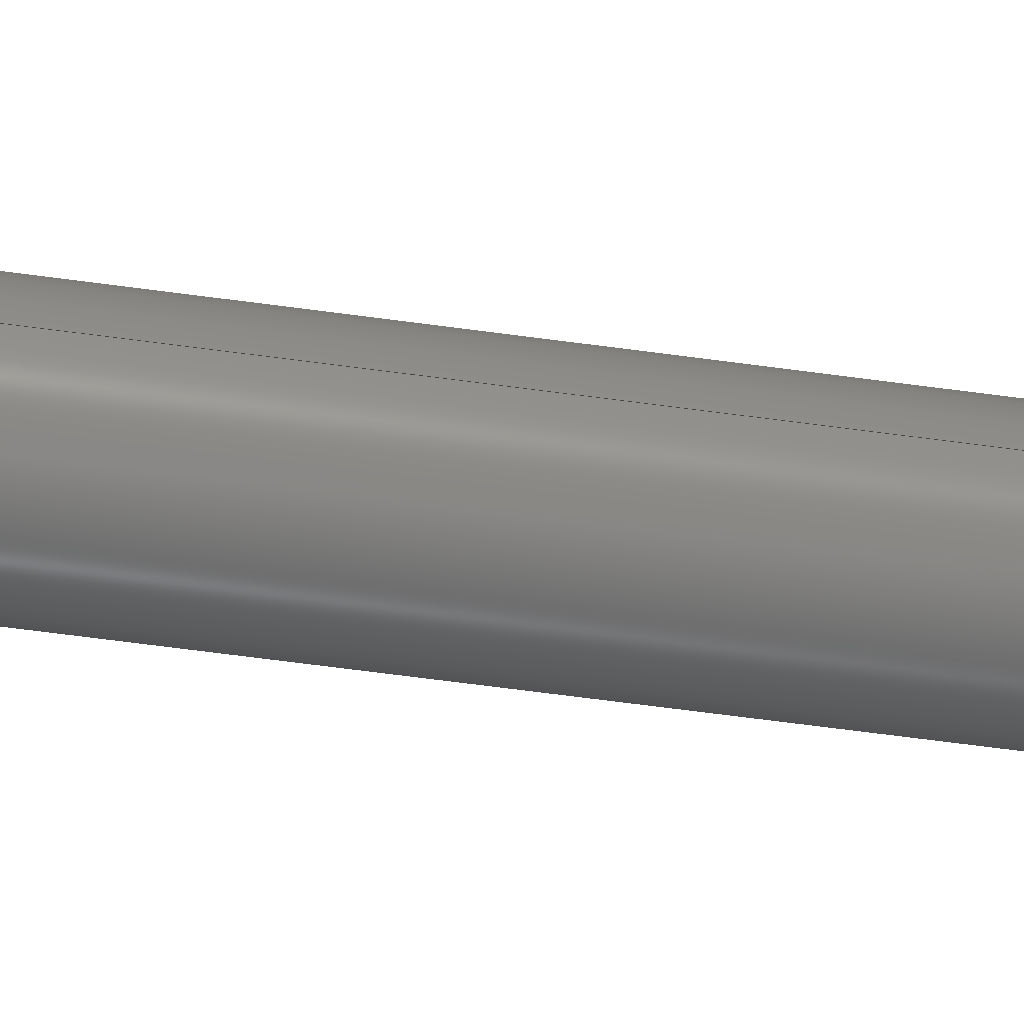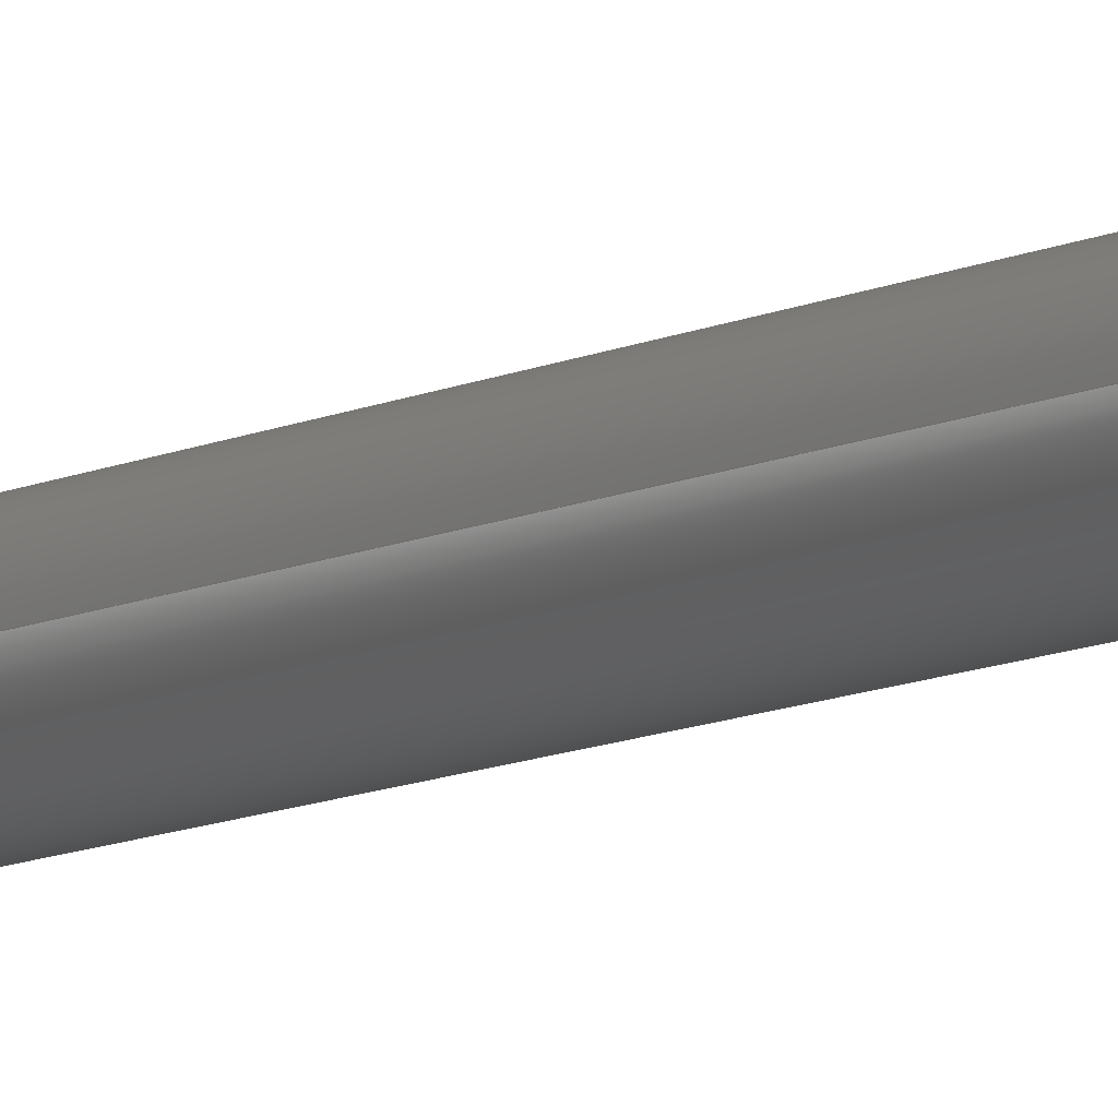
<metadata>
{"format":"step","ext":"stp","renderer":"f3d","projection":"perspective","resolution":1024,"background":"white","views":[{"elev":-43.8,"azim":-100.1,"up":"+Z"},{"elev":-8.6,"azim":-34.5,"up":"+Z"}]}
</metadata>
<code>
ISO-10303-21;
DATA;
#1=CARTESIAN_POINT('POINT1',(1.5,35,1.837e-16));
#2=VERTEX_POINT('VERTEX1',#1);
#3=CARTESIAN_POINT('POINT2',(-1.5,35,0));
#4=VERTEX_POINT('VERTEX2',#3);
#5=CARTESIAN_POINT('POS1',(0,35,0));
#6=DIRECTION('DIR1',(0,1,0));
#7=DIRECTION('DIR2',(-1,0,0));
#8=AXIS2_PLACEMENT_3D('AXIS1',#5,#6,#7);
#9=CIRCLE('ELLIPSE1',#8,1.5);
#10=EDGE_CURVE('EDGE1',#2,#4,#9,.F.);
#11=ORIENTED_EDGE('COEDGE1',*,*,#10,.F.);
#12=CARTESIAN_POINT('POS2',(0,35,0));
#13=DIRECTION('DIR3',(0,-1,0));
#14=DIRECTION('DIR4',(-1,0,0));
#15=AXIS2_PLACEMENT_3D('AXIS2',#12,#13,#14);
#16=CIRCLE('ELLIPSE2',#15,1.5);
#17=EDGE_CURVE('EDGE2',#2,#4,#16,.F.);
#18=ORIENTED_EDGE('COEDGE2',*,*,#17,.T.);
#19=EDGE_LOOP('NONE',(#11,#18));
#20=FACE_BOUND('LOOP1',#19,.T.);
#21=CARTESIAN_POINT('POS3',(0,35,0));
#22=DIRECTION('DIR5',(0,-1,0));
#23=DIRECTION('DIR6',(1,0,0));
#24=AXIS2_PLACEMENT_3D('AXIS3',#21,#22,#23);
#25=PLANE('PLANE1',#24);
#26=ADVANCED_FACE('FACE1',(#20),#25,.F.);
#27=CARTESIAN_POINT('POINT3',(1.5,30,1.837e-16));
#28=VERTEX_POINT('VERTEX3',#27);
#29=CARTESIAN_POINT('POINT4',(-1.5,30,-3.674e-16)
   );
#30=VERTEX_POINT('VERTEX4',#29);
#31=CARTESIAN_POINT('POS4',(0,30,0));
#32=DIRECTION('DIR7',(0,-1,0));
#33=DIRECTION('DIR8',(-1,0,0));
#34=AXIS2_PLACEMENT_3D('AXIS4',#31,#32,#33);
#35=CIRCLE('ELLIPSE3',#34,1.5);
#36=EDGE_CURVE('EDGE3',#28,#30,#35,.F.);
#37=ORIENTED_EDGE('COEDGE3',*,*,#36,.T.);
#38=CARTESIAN_POINT('POS5',(-1.5,30,-3.674e-16));
#39=DIRECTION('DIR9',(0,1,0));
#40=VECTOR('VEC1',#39,1);
#41=LINE('STRAIGHT1',#38,#40);
#42=EDGE_CURVE('EDGE4',#30,#4,#41,.T.);
#43=ORIENTED_EDGE('COEDGE4',*,*,#42,.T.);
#44=ORIENTED_EDGE('COEDGE5',*,*,#17,.F.);
#45=CARTESIAN_POINT('POS6',(1.5,30,1.837e-16));
#46=DIRECTION('DIR10',(0,1,0));
#47=VECTOR('VEC2',#46,1);
#48=LINE('STRAIGHT2',#45,#47);
#49=EDGE_CURVE('EDGE5',#28,#2,#48,.T.);
#50=ORIENTED_EDGE('COEDGE6',*,*,#49,.F.);
#51=EDGE_LOOP('NONE',(#37,#43,#44,#50));
#52=FACE_BOUND('LOOP1',#51,.T.);
#53=CARTESIAN_POINT('POS7',(0,36.83,0));
#54=DIRECTION('DIR11',(0,-1,0));
#55=DIRECTION('DIR12',(-1,0,0));
#56=AXIS2_PLACEMENT_3D('AXIS5',#53,#54,#55);
#57=CYLINDRICAL_SURFACE('CONE_SURF1',#56,1.5);
#58=ADVANCED_FACE('FACE2',(#52),#57,.T.);
#59=ORIENTED_EDGE('COEDGE7',*,*,#10,.T.);
#60=ORIENTED_EDGE('COEDGE8',*,*,#42,.F.);
#61=CARTESIAN_POINT('POS8',(0,30,0));
#62=DIRECTION('DIR13',(0,-1,0));
#63=DIRECTION('DIR14',(-1,0,0));
#64=AXIS2_PLACEMENT_3D('AXIS6',#61,#62,#63);
#65=CIRCLE('ELLIPSE4',#64,1.5);
#66=EDGE_CURVE('EDGE6',#28,#30,#65,.T.);
#67=ORIENTED_EDGE('COEDGE9',*,*,#66,.F.);
#68=ORIENTED_EDGE('COEDGE10',*,*,#49,.T.);
#69=EDGE_LOOP('NONE',(#59,#60,#67,#68));
#70=FACE_BOUND('LOOP1',#69,.T.);
#71=ADVANCED_FACE('FACE3',(#70),#57,.T.);
#72=CARTESIAN_POINT('POINT5',(0.75,25,9.185e-17));
#73=VERTEX_POINT('VERTEX5',#72);
#74=CARTESIAN_POINT('POINT6',(-0.75,25,0));
#75=VERTEX_POINT('VERTEX6',#74);
#76=CARTESIAN_POINT('POS9',(0,25,0));
#77=DIRECTION('DIR15',(0,-1,0));
#78=DIRECTION('DIR16',(-1,0,0));
#79=AXIS2_PLACEMENT_3D('AXIS7',#76,#77,#78);
#80=CIRCLE('ELLIPSE5',#79,0.75);
#81=EDGE_CURVE('EDGE7',#73,#75,#80,.F.);
#82=ORIENTED_EDGE('COEDGE11',*,*,#81,.T.);
#83=CARTESIAN_POINT('POS10',(-0.75,25,-1.837e-16))
   ;
#84=DIRECTION('DIR17',(-0.1483,0.9889,
   -3.633e-17));
#85=VECTOR('VEC3',#84,1);
#86=LINE('STRAIGHT3',#83,#85);
#87=EDGE_CURVE('EDGE8',#75,#30,#86,.T.);
#88=ORIENTED_EDGE('COEDGE12',*,*,#87,.T.);
#89=ORIENTED_EDGE('COEDGE13',*,*,#36,.F.);
#90=CARTESIAN_POINT('POS11',(0.75,25,9.185e-17));
#91=DIRECTION('DIR18',(0.1483,0.9889,
   1.817e-17));
#92=VECTOR('VEC4',#91,1);
#93=LINE('STRAIGHT4',#90,#92);
#94=EDGE_CURVE('EDGE9',#73,#28,#93,.T.);
#95=ORIENTED_EDGE('COEDGE14',*,*,#94,.F.);
#96=EDGE_LOOP('NONE',(#82,#88,#89,#95));
#97=FACE_BOUND('LOOP1',#96,.T.);
#98=CARTESIAN_POINT('POS12',(0,21,0));
#99=DIRECTION('DIR19',(0,1,0));
#100=DIRECTION('DIR20',(-1,0,0));
#101=AXIS2_PLACEMENT_3D('AXIS8',#98,#99,#100);
#102=CONICAL_SURFACE('CONE_SURF2',#101,0.15,0.1489);
#103=ADVANCED_FACE('FACE4',(#97),#102,.T.);
#104=ORIENTED_EDGE('COEDGE15',*,*,#66,.T.);
#105=ORIENTED_EDGE('COEDGE16',*,*,#87,.F.);
#106=CARTESIAN_POINT('POS13',(0,25,0));
#107=DIRECTION('DIR21',(0,-1,0));
#108=DIRECTION('DIR22',(-1,0,0));
#109=AXIS2_PLACEMENT_3D('AXIS9',#106,#107,#108);
#110=CIRCLE('ELLIPSE6',#109,0.75);
#111=EDGE_CURVE('EDGE10',#73,#75,#110,.T.);
#112=ORIENTED_EDGE('COEDGE17',*,*,#111,.F.);
#113=ORIENTED_EDGE('COEDGE18',*,*,#94,.T.);
#114=EDGE_LOOP('NONE',(#104,#105,#112,#113));
#115=FACE_BOUND('LOOP1',#114,.T.);
#116=ADVANCED_FACE('FACE5',(#115),#102,.T.);
#117=CARTESIAN_POINT('POINT7',(0.75,1.299,
   9.185e-17));
#118=VERTEX_POINT('VERTEX7',#117);
#119=CARTESIAN_POINT('POINT8',(-0.75,1.299,
   -1.837e-16));
#120=VERTEX_POINT('VERTEX8',#119);
#121=CARTESIAN_POINT('POS14',(0,1.299,0));
#122=DIRECTION('DIR23',(0,1,0));
#123=DIRECTION('DIR24',(-1,0,0));
#124=AXIS2_PLACEMENT_3D('AXIS10',#121,#122,#123);
#125=CIRCLE('ELLIPSE7',#124,0.75);
#126=EDGE_CURVE('EDGE11',#118,#120,#125,.T.);
#127=ORIENTED_EDGE('COEDGE19',*,*,#126,.T.);
#128=CARTESIAN_POINT('POS15',(-0.75,1.299,
   -1.837e-16));
#129=DIRECTION('DIR25',(0,1,0));
#130=VECTOR('VEC5',#129,1);
#131=LINE('STRAIGHT5',#128,#130);
#132=EDGE_CURVE('EDGE12',#120,#75,#131,.T.);
#133=ORIENTED_EDGE('COEDGE20',*,*,#132,.T.);
#134=ORIENTED_EDGE('COEDGE21',*,*,#81,.F.);
#135=CARTESIAN_POINT('POS16',(0.75,1.299,
   9.185e-17));
#136=DIRECTION('DIR26',(0,1,0));
#137=VECTOR('VEC6',#136,1);
#138=LINE('STRAIGHT6',#135,#137);
#139=EDGE_CURVE('EDGE13',#118,#73,#138,.T.);
#140=ORIENTED_EDGE('COEDGE22',*,*,#139,.F.);
#141=EDGE_LOOP('NONE',(#127,#133,#134,#140));
#142=FACE_BOUND('LOOP1',#141,.T.);
#143=CARTESIAN_POINT('POS17',(0,36.83,0));
#144=DIRECTION('DIR27',(0,-1,0));
#145=DIRECTION('DIR28',(-1,0,0));
#146=AXIS2_PLACEMENT_3D('AXIS11',#143,#144,#145);
#147=CYLINDRICAL_SURFACE('CONE_SURF3',#146,0.75);
#148=ADVANCED_FACE('FACE6',(#142),#147,.T.);
#149=CARTESIAN_POINT('POINT9',(-1.5,1.837e-16,
   -3.674e-16));
#150=VERTEX_POINT('VERTEX9',#149);
#151=CARTESIAN_POINT('POINT10',(0,0,-1.5));
#152=VERTEX_POINT('VERTEX10',#151);
#153=CARTESIAN_POINT('POS18',(0,0,0));
#154=DIRECTION('DIR29',(-1.225e-16,-1,0));
#155=DIRECTION('DIR30',(0,0,1));
#156=AXIS2_PLACEMENT_3D('AXIS12',#153,#154,#155);
#157=CIRCLE('ELLIPSE8',#156,1.5);
#158=EDGE_CURVE('EDGE14',#150,#152,#157,.T.);
#159=ORIENTED_EDGE('COEDGE23',*,*,#158,.T.);
#160=CARTESIAN_POINT('POINT11',(1.5,-1.837e-16,
   1.837e-16));
#161=VERTEX_POINT('VERTEX11',#160);
#162=EDGE_CURVE('EDGE15',#152,#161,#157,.T.);
#163=ORIENTED_EDGE('COEDGE24',*,*,#162,.T.);
#164=CARTESIAN_POINT('POINT12',(9.185e-17,-1.5,
   1.125e-32));
#165=VERTEX_POINT('VERTEX12',#164);
#166=CARTESIAN_POINT('POS19',(0,0,0));
#167=DIRECTION('DIR31',(-1.225e-16,0,1));
#168=DIRECTION('DIR32',(6.123e-17,-1,
   7.498e-33));
#169=AXIS2_PLACEMENT_3D('AXIS13',#166,#167,#168);
#170=CIRCLE('ELLIPSE9',#169,1.5);
#171=EDGE_CURVE('EDGE16',#165,#161,#170,.T.);
#172=ORIENTED_EDGE('COEDGE25',*,*,#171,.F.);
#173=CARTESIAN_POINT('POS20',(0,0,0));
#174=DIRECTION('DIR33',(2.449e-16,0,-1));
#175=DIRECTION('DIR34',(-6.123e-17,-1,
   -1.5e-32));
#176=AXIS2_PLACEMENT_3D('AXIS14',#173,#174,#175);
#177=CIRCLE('ELLIPSE10',#176,1.5);
#178=EDGE_CURVE('EDGE17',#165,#150,#177,.T.);
#179=ORIENTED_EDGE('COEDGE26',*,*,#178,.T.);
#180=EDGE_LOOP('NONE',(#159,#163,#172,#179));
#181=FACE_BOUND('LOOP1',#180,.T.);
#182=CARTESIAN_POINT('POS21',(0,0,0));
#183=DIRECTION('DIR35',(0,0,1));
#184=DIRECTION('DIR36',(1,0,0));
#185=AXIS2_PLACEMENT_3D('AXIS15',#182,#183,#184);
#186=SPHERICAL_SURFACE('SPHERE_SURF1',#185,1.5);
#187=ADVANCED_FACE('FACE7',(#181),#186,.T.);
#188=ORIENTED_EDGE('COEDGE27',*,*,#111,.T.);
#189=ORIENTED_EDGE('COEDGE28',*,*,#132,.F.);
#190=CARTESIAN_POINT('POS22',(0,1.299,0));
#191=DIRECTION('DIR37',(0,1,0));
#192=DIRECTION('DIR38',(-1,0,0));
#193=AXIS2_PLACEMENT_3D('AXIS16',#190,#191,#192);
#194=CIRCLE('ELLIPSE11',#193,0.75);
#195=EDGE_CURVE('EDGE18',#118,#120,#194,.F.);
#196=ORIENTED_EDGE('COEDGE29',*,*,#195,.F.);
#197=ORIENTED_EDGE('COEDGE30',*,*,#139,.T.);
#198=EDGE_LOOP('NONE',(#188,#189,#196,#197));
#199=FACE_BOUND('LOOP1',#198,.T.);
#200=ADVANCED_FACE('FACE8',(#199),#147,.T.);
#201=ORIENTED_EDGE('COEDGE31',*,*,#158,.F.);
#202=EDGE_CURVE('EDGE19',#150,#120,#177,.T.);
#203=ORIENTED_EDGE('COEDGE32',*,*,#202,.T.);
#204=ORIENTED_EDGE('COEDGE33',*,*,#126,.F.);
#205=EDGE_CURVE('EDGE20',#161,#118,#170,.T.);
#206=ORIENTED_EDGE('COEDGE34',*,*,#205,.F.);
#207=ORIENTED_EDGE('COEDGE35',*,*,#162,.F.);
#208=EDGE_LOOP('NONE',(#201,#203,#204,#206,#207));
#209=FACE_BOUND('LOOP1',#208,.T.);
#210=ADVANCED_FACE('FACE9',(#209),#186,.T.);
#211=CARTESIAN_POINT('POINT13',(0,0,1.5));
#212=VERTEX_POINT('VERTEX13',#211);
#213=CARTESIAN_POINT('POS23',(0,0,0));
#214=DIRECTION('DIR39',(-1.225e-16,-1,0));
#215=DIRECTION('DIR40',(0,0,1));
#216=AXIS2_PLACEMENT_3D('AXIS17',#213,#214,#215);
#217=CIRCLE('ELLIPSE12',#216,1.5);
#218=EDGE_CURVE('EDGE21',#161,#212,#217,.T.);
#219=ORIENTED_EDGE('COEDGE36',*,*,#218,.T.);
#220=EDGE_CURVE('EDGE22',#212,#150,#217,.T.);
#221=ORIENTED_EDGE('COEDGE37',*,*,#220,.T.);
#222=ORIENTED_EDGE('COEDGE38',*,*,#178,.F.);
#223=ORIENTED_EDGE('COEDGE39',*,*,#171,.T.);
#224=EDGE_LOOP('NONE',(#219,#221,#222,#223));
#225=FACE_BOUND('LOOP1',#224,.T.);
#226=ADVANCED_FACE('FACE10',(#225),#186,.T.);
#227=ORIENTED_EDGE('COEDGE40',*,*,#218,.F.);
#228=ORIENTED_EDGE('COEDGE41',*,*,#205,.T.);
#229=ORIENTED_EDGE('COEDGE42',*,*,#195,.T.);
#230=ORIENTED_EDGE('COEDGE43',*,*,#202,.F.);
#231=ORIENTED_EDGE('COEDGE44',*,*,#220,.F.);
#232=EDGE_LOOP('NONE',(#227,#228,#229,#230,#231));
#233=FACE_BOUND('LOOP1',#232,.T.);
#234=ADVANCED_FACE('FACE11',(#233),#186,.T.);
#235=CLOSED_SHELL('SHELL1',(#26,#58,#71,#103,#116,#148,#187,#200,#210,
   #226,#234));
#236=MANIFOLD_SOLID_BREP('LUMP1',#235);
#237=ADVANCED_BREP_SHAPE_REPRESENTATION('BODY0',(#236),#238);
#238=(GEOMETRIC_REPRESENTATION_CONTEXT(3) 
   GLOBAL_UNCERTAINTY_ASSIGNED_CONTEXT((#239)) 
   GLOBAL_UNIT_ASSIGNED_CONTEXT((#240,#241,#242)) REPRESENTATION_CONTEXT
   ('',''));
#239=UNCERTAINTY_MEASURE_WITH_UNIT(LENGTH_MEASURE(1e-06),#240,'','');
#240=(LENGTH_UNIT() NAMED_UNIT(*) SI_UNIT(.MILLI.,.METRE.));
#241=(NAMED_UNIT(*) PLANE_ANGLE_UNIT() SI_UNIT($,.RADIAN.));
#242=(NAMED_UNIT(*) SI_UNIT($,.STERADIAN.) SOLID_ANGLE_UNIT());
#243=APPLICATION_CONTEXT(
   'CONFIGURATION CONTROLLED 3D DESIGNS OF MECHANICAL PARTS AND 
ASSEMBLIES');
#244=APPLICATION_PROTOCOL_DEFINITION('INTERNATIONAL STANDARD',
   'config_control_design',1994,#243);
#245=MECHANICAL_CONTEXT('MECHANICAL_CONTEXT_NAME',#243,'mechanical');
#246=PRODUCT('PRODUCT_ID_1','PRODUCT_NAME_1','PRODUCT_DESCRIPTION',(#245
   ));
#247=PRODUCT_RELATED_PRODUCT_CATEGORY('detail',
   'PRODUCT_RELATED_PRODUCT_CATEGORY_DESCRIPTION',(#246));
#248=PERSON_AND_ORGANIZATION_ROLE('design_owner');
#249=CC_DESIGN_PERSON_AND_ORGANIZATION_ASSIGNMENT(#252,#248,(#246));
#250=PERSON('ID_1','PERSON_LAST_NAME','PERSON_FIRST_NAME',$,$,$);
#251=ORGANIZATION('ORGANIZATION_ID','ORGANIZATION_NAME',
   'ORGANIZATION_DESCRIPTION');
#252=PERSON_AND_ORGANIZATION(#250,#251);
#253=PRODUCT_DEFINITION_FORMATION_WITH_SPECIFIED_SOURCE(
   'PRODUCT_DEFINITION_FORMATION_ID',
   'PRODUCT_DEFINITION_FORMATION_DESCRIPTION',#246,.NOT_KNOWN.);
#254=PERSON_AND_ORGANIZATION_ROLE('creator');
#255=CC_DESIGN_PERSON_AND_ORGANIZATION_ASSIGNMENT(#258,#254,(#253));
#256=PERSON('ID_2','PERSON_LAST_NAME','PERSON_FIRST_NAME',$,$,$);
#257=ORGANIZATION('ORGANIZATION_ID','ORGANIZATION_NAME',
   'ORGANIZATION_DESCRIPTION');
#258=PERSON_AND_ORGANIZATION(#256,#257);
#259=PERSON_AND_ORGANIZATION_ROLE('part_supplier');
#260=CC_DESIGN_PERSON_AND_ORGANIZATION_ASSIGNMENT(#263,#259,(#253));
#261=PERSON('ID_3','PERSON_LAST_NAME','PERSON_FIRST_NAME',$,$,$);
#262=ORGANIZATION('ORGANIZATION_ID','ORGANIZATION_NAME',
   'ORGANIZATION_DESCRIPTION');
#263=PERSON_AND_ORGANIZATION(#261,#262);
#264=APPROVAL_STATUS('approved');
#265=APPROVAL(#264,'APPROVAL_LEVEL');
#266=CC_DESIGN_APPROVAL(#265,(#253));
#267=APPROVAL_ROLE('APPROVAL_ROLE');
#268=APPROVAL_PERSON_ORGANIZATION(#271,#265,#267);
#269=PERSON('ID_4','PERSON_LAST_NAME','PERSON_FIRST_NAME',$,$,$);
#270=ORGANIZATION('ORGANIZATION_ID','ORGANIZATION_NAME',
   'ORGANIZATION_DESCRIPTION');
#271=PERSON_AND_ORGANIZATION(#269,#270);
#272=APPROVAL_DATE_TIME(#276,#265);
#273=CALENDAR_DATE(1997,1,1);
#274=COORDINATED_UNIVERSAL_TIME_OFFSET(0,0,.AHEAD.);
#275=LOCAL_TIME(0,0,0,#274);
#276=DATE_AND_TIME(#273,#275);
#277=SECURITY_CLASSIFICATION_LEVEL('classified');
#278=SECURITY_CLASSIFICATION('SECURITY_CLASSIFICATION_NAME',
   'SECURITY_CLASSIFICATION_PURPOSE',#277);
#279=CC_DESIGN_SECURITY_CLASSIFICATION(#278,(#253));
#280=APPROVAL_STATUS('approved');
#281=APPROVAL(#280,'APPROVAL_LEVEL');
#282=CC_DESIGN_APPROVAL(#281,(#278));
#283=APPROVAL_ROLE('APPROVAL_ROLE');
#284=APPROVAL_PERSON_ORGANIZATION(#287,#281,#283);
#285=PERSON('ID_5','PERSON_LAST_NAME','PERSON_FIRST_NAME',$,$,$);
#286=ORGANIZATION('ORGANIZATION_ID','ORGANIZATION_NAME',
   'ORGANIZATION_DESCRIPTION');
#287=PERSON_AND_ORGANIZATION(#285,#286);
#288=APPROVAL_DATE_TIME(#292,#281);
#289=CALENDAR_DATE(1997,1,1);
#290=COORDINATED_UNIVERSAL_TIME_OFFSET(0,0,.AHEAD.);
#291=LOCAL_TIME(0,0,0,#290);
#292=DATE_AND_TIME(#289,#291);
#293=PERSON_AND_ORGANIZATION_ROLE('classification_officer');
#294=CC_DESIGN_PERSON_AND_ORGANIZATION_ASSIGNMENT(#297,#293,(#278));
#295=PERSON('ID_6','PERSON_LAST_NAME','PERSON_FIRST_NAME',$,$,$);
#296=ORGANIZATION('ORGANIZATION_ID','ORGANIZATION_NAME',
   'ORGANIZATION_DESCRIPTION');
#297=PERSON_AND_ORGANIZATION(#295,#296);
#298=DATE_TIME_ROLE('classification_date');
#299=CC_DESIGN_DATE_AND_TIME_ASSIGNMENT(#303,#298,(#278));
#300=CALENDAR_DATE(1997,1,1);
#301=COORDINATED_UNIVERSAL_TIME_OFFSET(0,0,.AHEAD.);
#302=LOCAL_TIME(0,0,0,#301);
#303=DATE_AND_TIME(#300,#302);
#304=DESIGN_CONTEXT('DESIGN_CONTEXT_NAME',#243,'design');
#305=PRODUCT_DEFINITION('PRODUCT_DEFINITION_ID',
   'PRODUCT_DEFINITION_DESCRIPTION',#253,#304);
#306=PERSON_AND_ORGANIZATION_ROLE('creator');
#307=CC_DESIGN_PERSON_AND_ORGANIZATION_ASSIGNMENT(#310,#306,(#305));
#308=PERSON('ID_7','PERSON_LAST_NAME','PERSON_FIRST_NAME',$,$,$);
#309=ORGANIZATION('ORGANIZATION_ID','ORGANIZATION_NAME',
   'ORGANIZATION_DESCRIPTION');
#310=PERSON_AND_ORGANIZATION(#308,#309);
#311=DATE_TIME_ROLE('creation_date');
#312=CC_DESIGN_DATE_AND_TIME_ASSIGNMENT(#316,#311,(#305));
#313=CALENDAR_DATE(1997,1,1);
#314=COORDINATED_UNIVERSAL_TIME_OFFSET(0,0,.AHEAD.);
#315=LOCAL_TIME(0,0,0,#314);
#316=DATE_AND_TIME(#313,#315);
#317=APPROVAL_STATUS('approved');
#318=APPROVAL(#317,'APPROVAL_LEVEL');
#319=CC_DESIGN_APPROVAL(#318,(#305));
#320=APPROVAL_ROLE('APPROVAL_ROLE');
#321=APPROVAL_PERSON_ORGANIZATION(#324,#318,#320);
#322=PERSON('ID_8','PERSON_LAST_NAME','PERSON_FIRST_NAME',$,$,$);
#323=ORGANIZATION('ORGANIZATION_ID','ORGANIZATION_NAME',
   'ORGANIZATION_DESCRIPTION');
#324=PERSON_AND_ORGANIZATION(#322,#323);
#325=APPROVAL_DATE_TIME(#329,#318);
#326=CALENDAR_DATE(1997,1,1);
#327=COORDINATED_UNIVERSAL_TIME_OFFSET(0,0,.AHEAD.);
#328=LOCAL_TIME(0,0,0,#327);
#329=DATE_AND_TIME(#326,#328);
#330=PRODUCT_DEFINITION_SHAPE('PRODUCT_DEFINITION_SHAPE_NAME',
   'PRODUCT_DEFINITION_SHAPE_DESCRIPTION',#305);
#331=SHAPE_DEFINITION_REPRESENTATION(#330,#237);
ENDSEC;
END-ISO-10303-21;
                
                  
               
                   
                    
     
                

</code>
